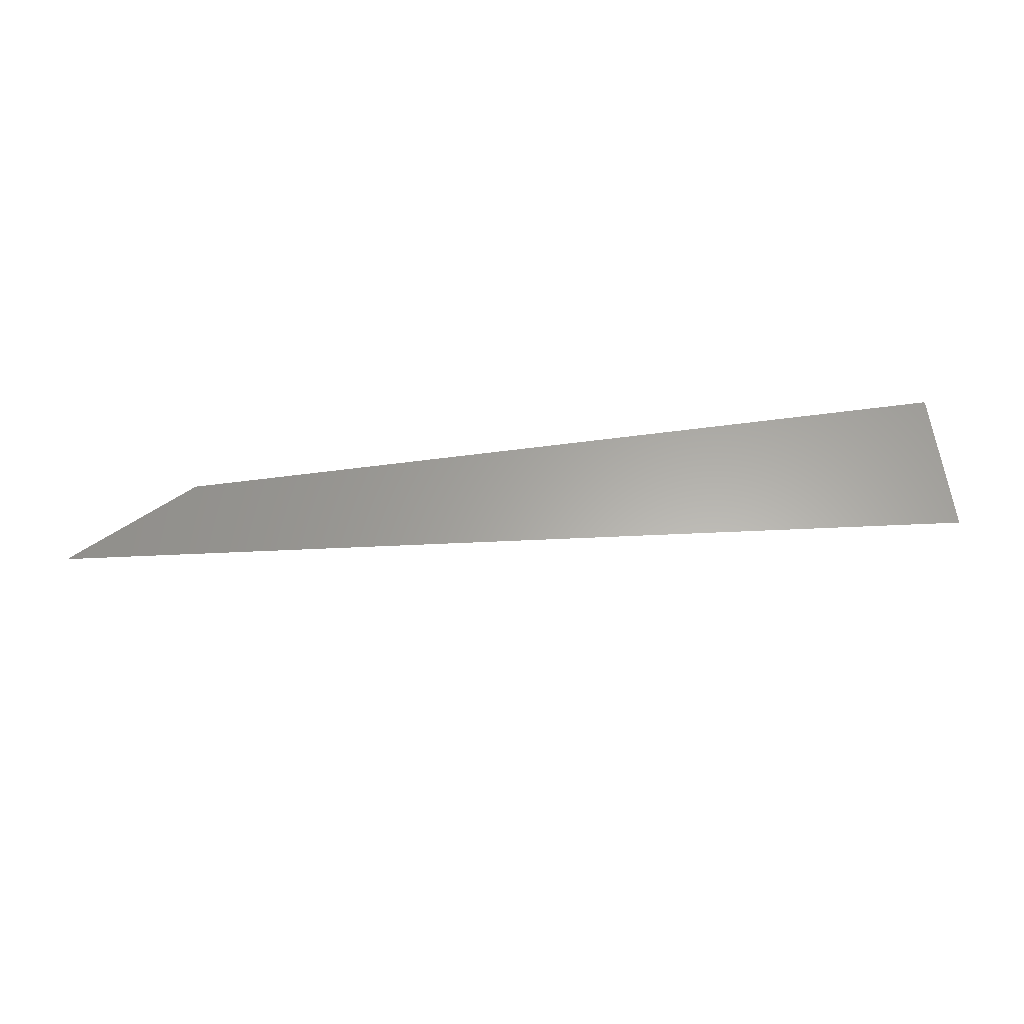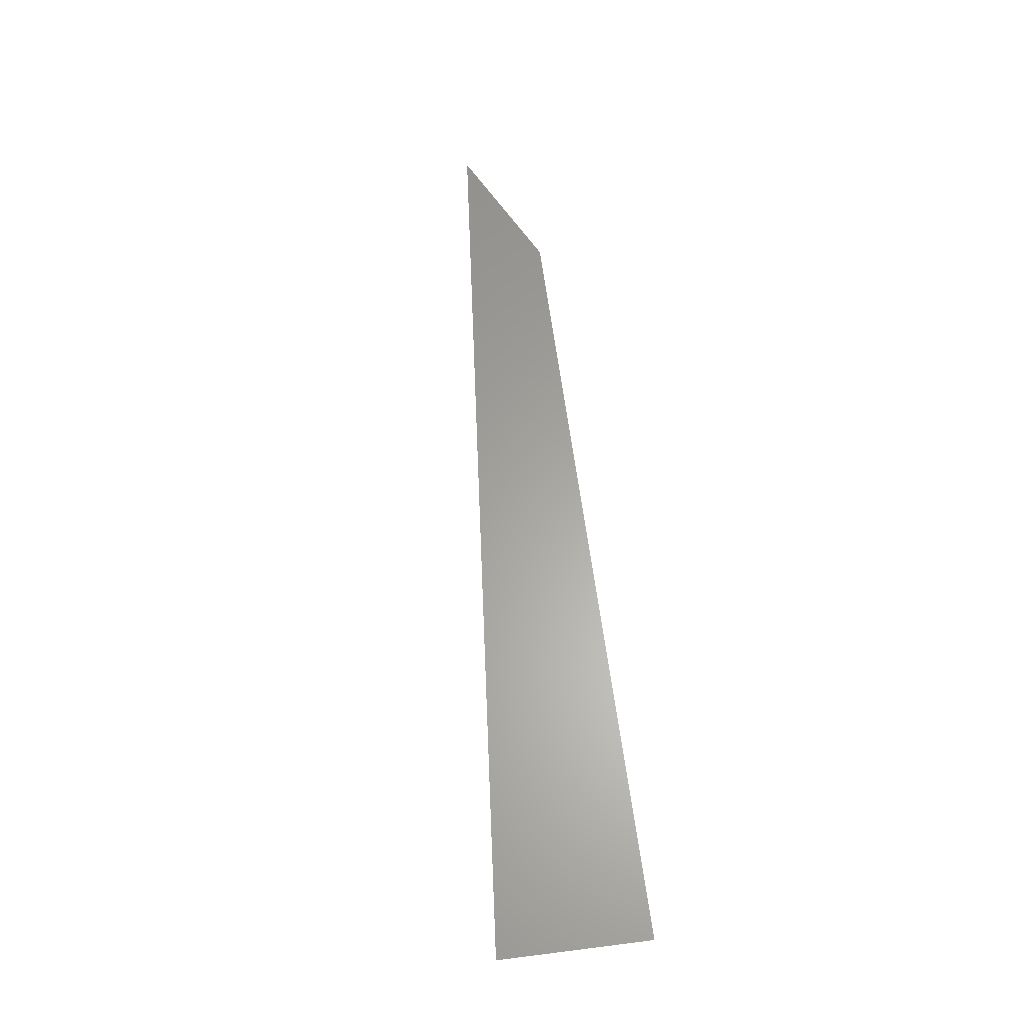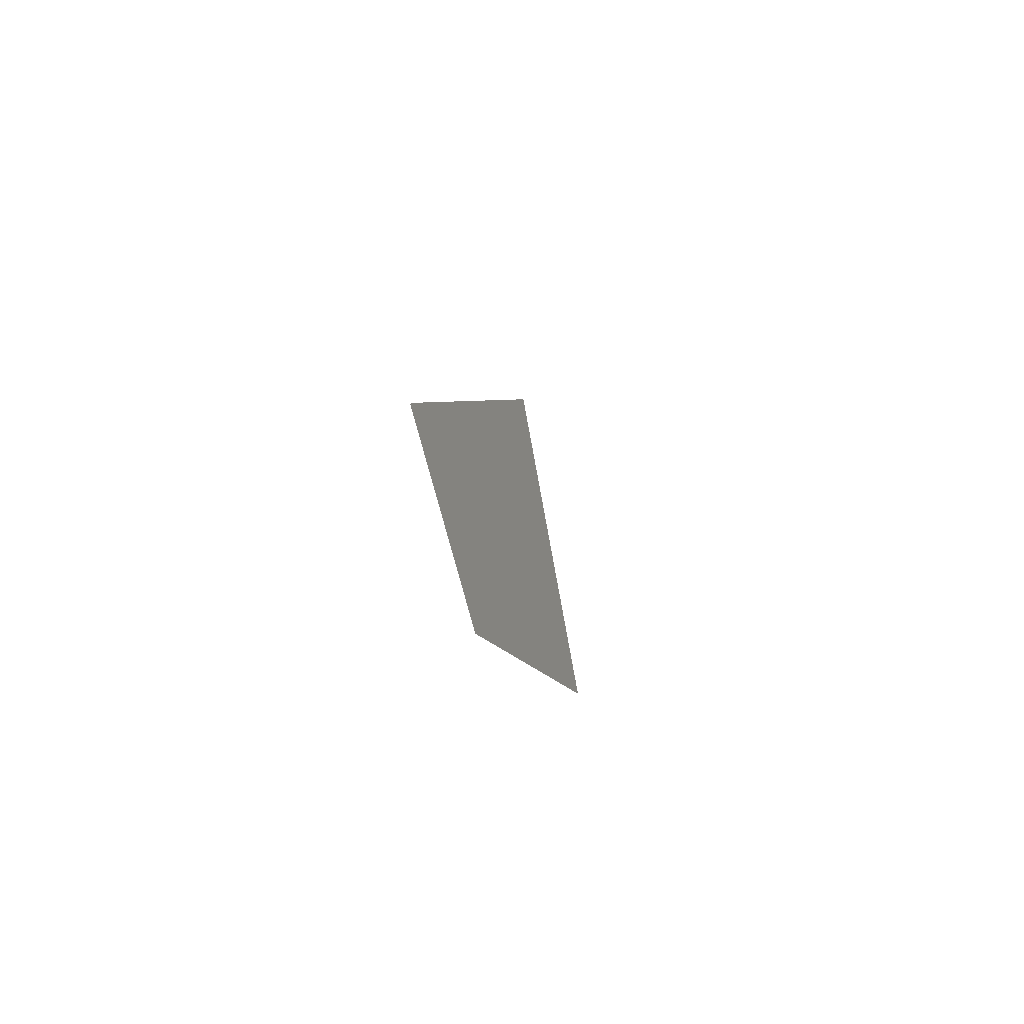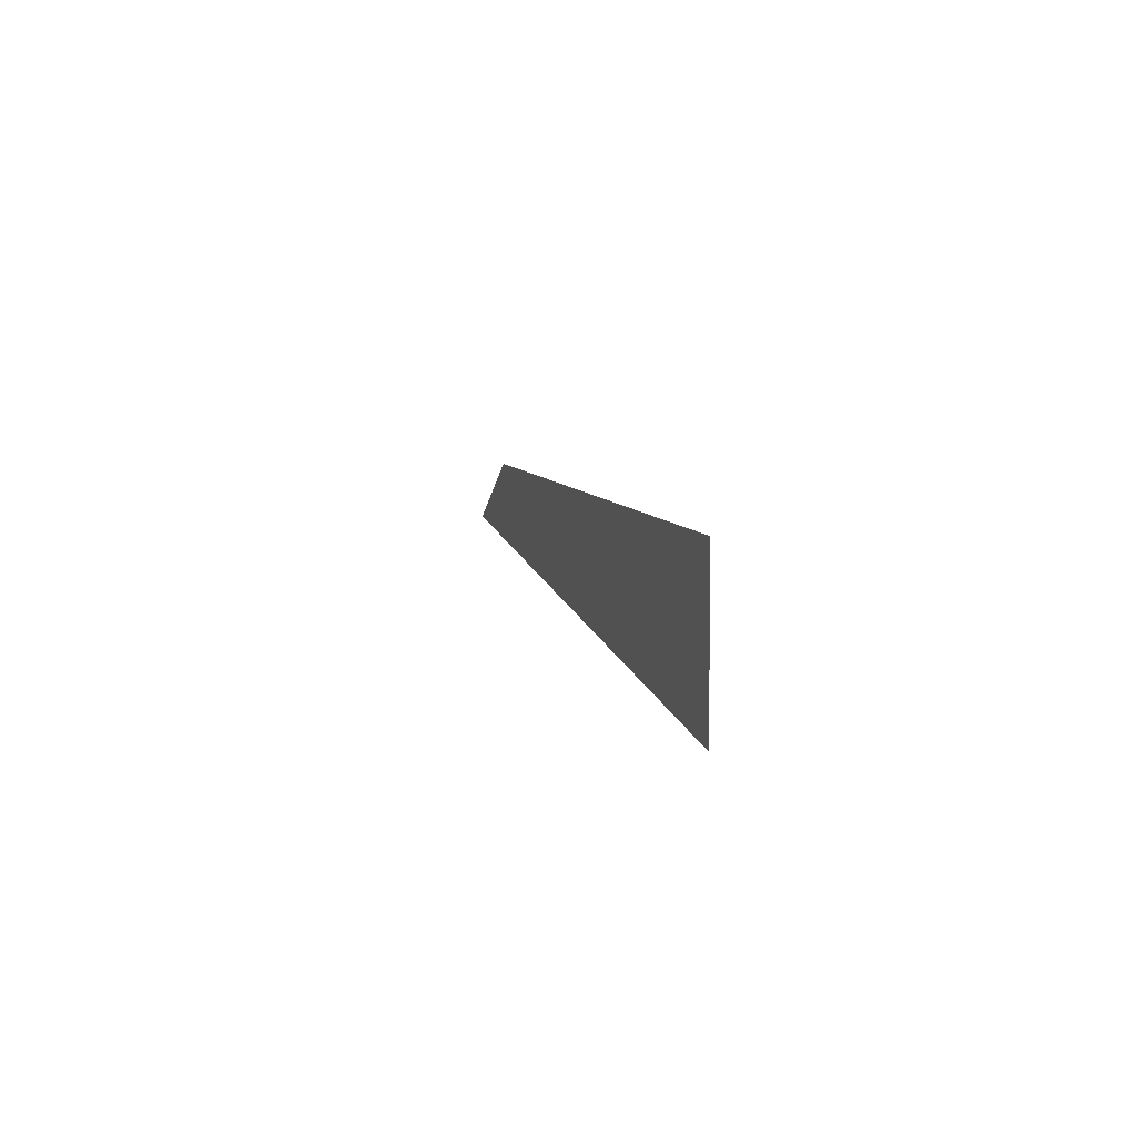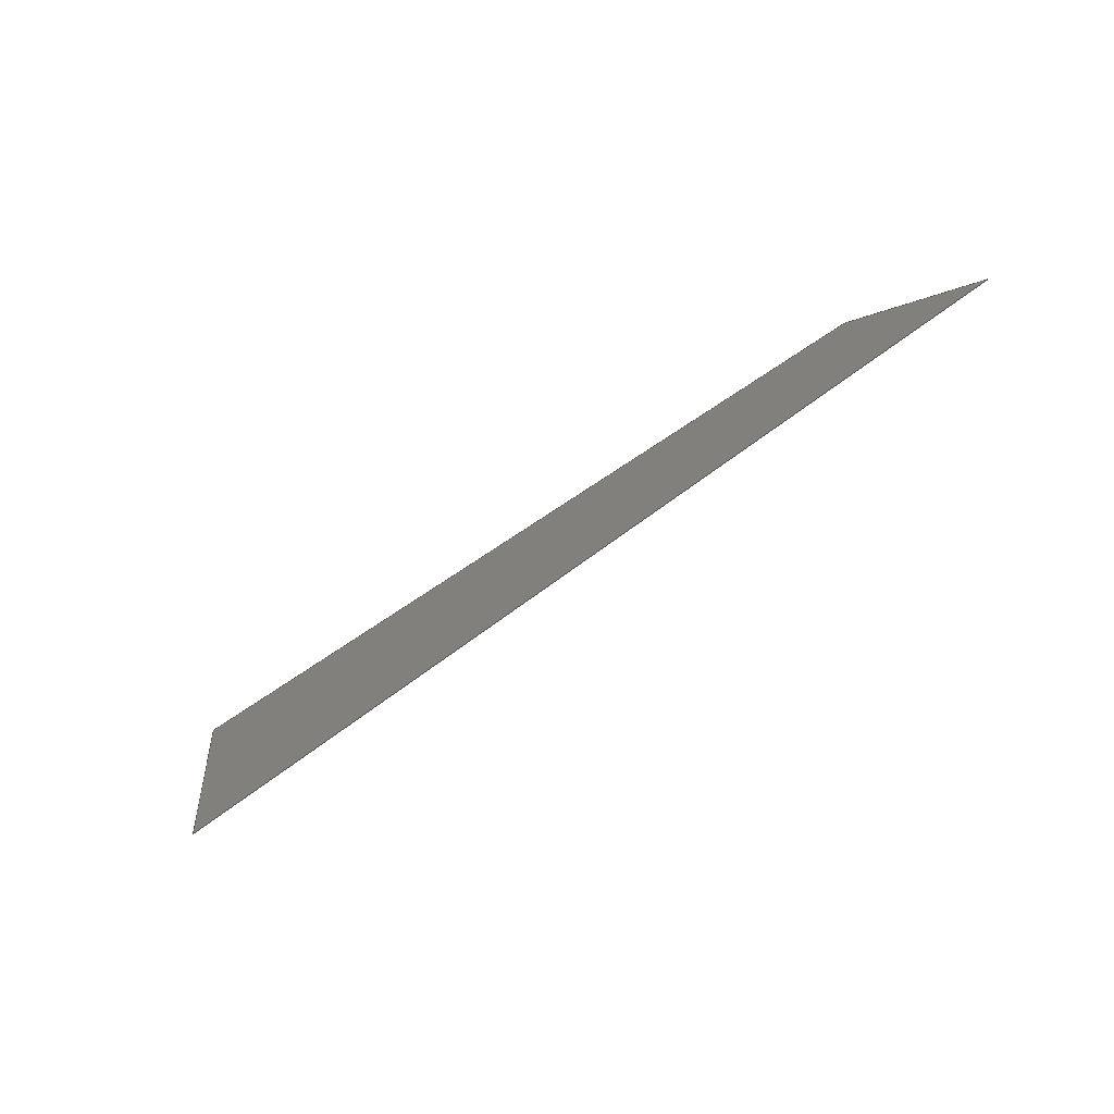
<metadata>
{"format":"iges","ext":"iges","renderer":"f3d","projection":"perspective","resolution":1024,"background":"white","views":[{"elev":62.3,"azim":-7.6,"up":"+Z"},{"elev":62.2,"azim":82.7,"up":"+Z"},{"elev":18.3,"azim":-97.3,"up":"+Z"},{"elev":6.6,"azim":78.0,"up":"+Y"},{"elev":-51.4,"azim":-141.0,"up":"+Y"}]}
</metadata>
<code>

IGES obtained from Nurbs toolbox.
See <http://octave.sourceforge.net/nurbs/>.

1H,,1H;,13HNurbs toolbox,32Hphotocathode_200kV_optim_18iges,
12HOctave Nurbs,8Hnrb2iges,32,75,6,75,15,17HNurbs from Octave,1,6,1HM,
1000,1,10H20190.28,1e-06,1e+04,12HJacopo Corno,
19HGSCE - TU Darmstadt,3,0;
     128       1       0       0       0       0       0       0       0
     128       0       0       5       0                               0
128,1,1,1,1,0,0,0,0,0,0,0,1,1,             1
0,0,1,1,1,1,1,        1
1,0.006,0.016,0,0.075,0.01,0,        1
0.016,0.021,0,0.075,0.021,0,0,        1
1,0,1,0,0;                                        1
      4S      4G      2D      5P
</code>
